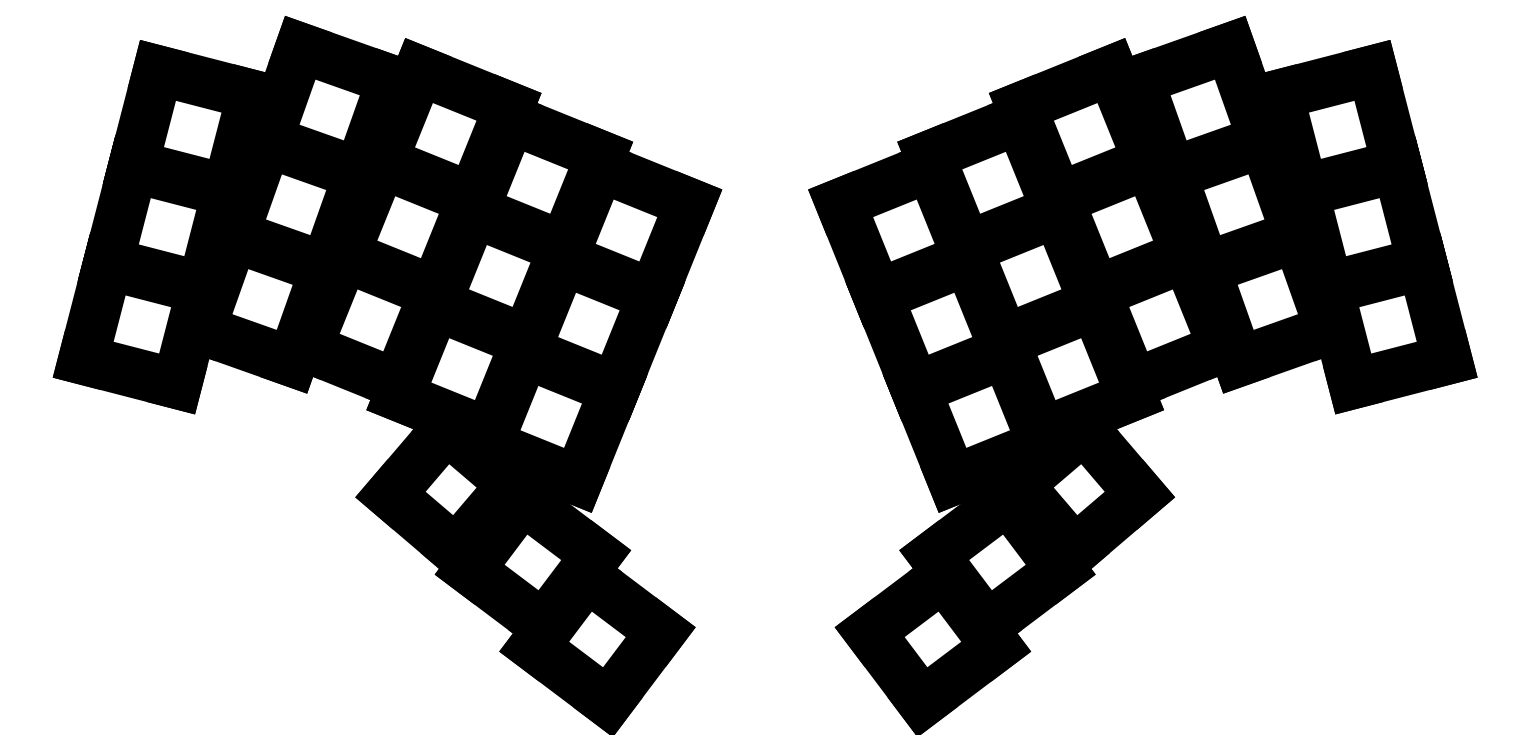
<metadata>
{"format":"dxf","ext":"dxf","renderer":"ezdxf+matplotlib","layout":"modelspace","background":"white","min_lineweight":24,"dpi":150}
</metadata>
<code>
0
SECTION
2
ENTITIES
0
LINE
8
0
10
89.11
20
-106.5
11
106.4
21
-110.9
0
LINE
8
0
10
106.4
20
-110.9
11
110.9
21
-93.52
0
LINE
8
0
10
110.9
20
-93.52
11
93.61
21
-89.05
0
LINE
8
0
10
93.61
20
-89.05
11
89.11
21
-106.5
0
LINE
8
0
10
93.74
20
-88.57
11
111
21
-93.04
0
LINE
8
0
10
111
20
-93.04
11
115.5
21
-75.61
0
LINE
8
0
10
115.5
20
-75.61
11
98.24
21
-71.14
0
LINE
8
0
10
98.24
20
-71.14
11
93.74
21
-88.57
0
LINE
8
0
10
98.37
20
-70.66
11
115.7
21
-75.13
0
LINE
8
0
10
115.7
20
-75.13
11
120.2
21
-57.7
0
LINE
8
0
10
120.2
20
-57.7
11
102.9
21
-53.23
0
LINE
8
0
10
102.9
20
-53.23
11
98.37
21
-70.66
0
LINE
8
0
10
110.7
20
-100.9
11
127.5
21
-106.9
0
LINE
8
0
10
127.5
20
-106.9
11
133.5
21
-89.9
0
LINE
8
0
10
133.5
20
-89.9
11
116.7
21
-83.94
0
LINE
8
0
10
116.7
20
-83.94
11
110.7
21
-100.9
0
LINE
8
0
10
116.9
20
-83.47
11
133.7
21
-89.43
0
LINE
8
0
10
133.7
20
-89.43
11
139.7
21
-72.46
0
LINE
8
0
10
139.7
20
-72.46
11
122.9
21
-66.5
0
LINE
8
0
10
122.9
20
-66.5
11
116.9
21
-83.47
0
LINE
8
0
10
123.1
20
-66.03
11
139.9
21
-71.99
0
LINE
8
0
10
139.9
20
-71.99
11
145.9
21
-55.02
0
LINE
8
0
10
145.9
20
-55.02
11
129.1
21
-49.06
0
LINE
8
0
10
129.1
20
-49.06
11
123.1
21
-66.03
0
LINE
8
0
10
130.3
20
-104.3
11
146.9
21
-110.9
0
LINE
8
0
10
146.9
20
-110.9
11
153.6
21
-94.25
0
LINE
8
0
10
153.6
20
-94.25
11
137.1
21
-87.56
0
LINE
8
0
10
137.1
20
-87.56
11
130.3
21
-104.3
0
LINE
8
0
10
137.3
20
-87.1
11
153.8
21
-93.79
0
LINE
8
0
10
153.8
20
-93.79
11
160.5
21
-77.1
0
LINE
8
0
10
160.5
20
-77.1
11
144
21
-70.41
0
LINE
8
0
10
144
20
-70.41
11
137.3
21
-87.1
0
LINE
8
0
10
144.2
20
-69.95
11
160.7
21
-76.63
0
LINE
8
0
10
160.7
20
-76.63
11
167.5
21
-59.94
0
LINE
8
0
10
167.5
20
-59.94
11
150.9
21
-53.26
0
LINE
8
0
10
150.9
20
-53.26
11
144.2
21
-69.95
0
LINE
8
0
10
147.2
20
-113.2
11
163.7
21
-119.9
0
LINE
8
0
10
163.7
20
-119.9
11
170.5
21
-103.2
0
LINE
8
0
10
170.5
20
-103.2
11
153.9
21
-96.53
0
LINE
8
0
10
153.9
20
-96.53
11
147.2
21
-113.2
0
LINE
8
0
10
154.1
20
-96.07
11
170.7
21
-102.8
0
LINE
8
0
10
170.7
20
-102.8
11
177.4
21
-86.07
0
LINE
8
0
10
177.4
20
-86.07
11
160.9
21
-79.38
0
LINE
8
0
10
160.9
20
-79.38
11
154.1
21
-96.07
0
LINE
8
0
10
161.1
20
-78.92
11
177.6
21
-85.6
0
LINE
8
0
10
177.6
20
-85.6
11
184.3
21
-68.92
0
LINE
8
0
10
184.3
20
-68.92
11
167.8
21
-62.23
0
LINE
8
0
10
167.8
20
-62.23
11
161.1
21
-78.92
0
LINE
8
0
10
163.6
20
-122
11
180.1
21
-128.7
0
LINE
8
0
10
180.1
20
-128.7
11
186.9
21
-112
0
LINE
8
0
10
186.9
20
-112
11
170.3
21
-105.3
0
LINE
8
0
10
170.3
20
-105.3
11
163.6
21
-122
0
LINE
8
0
10
170.5
20
-104.9
11
187.1
21
-111.5
0
LINE
8
0
10
187.1
20
-111.5
11
193.8
21
-94.85
0
LINE
8
0
10
193.8
20
-94.85
11
177.3
21
-88.17
0
LINE
8
0
10
177.3
20
-88.17
11
170.5
21
-104.9
0
LINE
8
0
10
177.5
20
-87.7
11
194
21
-94.39
0
LINE
8
0
10
194
20
-94.39
11
200.7
21
-77.7
0
LINE
8
0
10
200.7
20
-77.7
11
184.2
21
-71.01
0
LINE
8
0
10
184.2
20
-71.01
11
177.5
21
-87.7
0
LINE
8
0
10
322.9
20
-110.9
11
340.1
21
-106.5
0
LINE
8
0
10
340.1
20
-106.5
11
335.6
21
-89.05
0
LINE
8
0
10
335.6
20
-89.05
11
318.4
21
-93.52
0
LINE
8
0
10
318.4
20
-93.52
11
322.9
21
-110.9
0
LINE
8
0
10
318.2
20
-93.04
11
335.5
21
-88.57
0
LINE
8
0
10
335.5
20
-88.57
11
331
21
-71.14
0
LINE
8
0
10
331
20
-71.14
11
313.7
21
-75.61
0
LINE
8
0
10
313.7
20
-75.61
11
318.2
21
-93.04
0
LINE
8
0
10
313.6
20
-75.13
11
330.9
21
-70.66
0
LINE
8
0
10
330.9
20
-70.66
11
326.4
21
-53.23
0
LINE
8
0
10
326.4
20
-53.23
11
309.1
21
-57.7
0
LINE
8
0
10
309.1
20
-57.7
11
313.6
21
-75.13
0
LINE
8
0
10
301.7
20
-106.9
11
318.6
21
-100.9
0
LINE
8
0
10
318.6
20
-100.9
11
312.5
21
-83.94
0
LINE
8
0
10
312.5
20
-83.94
11
295.7
21
-89.9
0
LINE
8
0
10
295.7
20
-89.9
11
301.7
21
-106.9
0
LINE
8
0
10
295.6
20
-89.43
11
312.4
21
-83.47
0
LINE
8
0
10
312.4
20
-83.47
11
306.4
21
-66.5
0
LINE
8
0
10
306.4
20
-66.5
11
289.5
21
-72.46
0
LINE
8
0
10
289.5
20
-72.46
11
295.6
21
-89.43
0
LINE
8
0
10
289.4
20
-71.99
11
306.2
21
-66.03
0
LINE
8
0
10
306.2
20
-66.03
11
300.2
21
-49.06
0
LINE
8
0
10
300.2
20
-49.06
11
283.4
21
-55.02
0
LINE
8
0
10
283.4
20
-55.02
11
289.4
21
-71.99
0
LINE
8
0
10
282.4
20
-110.9
11
298.9
21
-104.3
0
LINE
8
0
10
298.9
20
-104.3
11
292.2
21
-87.56
0
LINE
8
0
10
292.2
20
-87.56
11
275.6
21
-94.25
0
LINE
8
0
10
275.6
20
-94.25
11
282.4
21
-110.9
0
LINE
8
0
10
275.4
20
-93.79
11
292
21
-87.1
0
LINE
8
0
10
292
20
-87.1
11
285.3
21
-70.41
0
LINE
8
0
10
285.3
20
-70.41
11
268.7
21
-77.1
0
LINE
8
0
10
268.7
20
-77.1
11
275.4
21
-93.79
0
LINE
8
0
10
268.5
20
-76.63
11
285.1
21
-69.95
0
LINE
8
0
10
285.1
20
-69.95
11
278.3
21
-53.26
0
LINE
8
0
10
278.3
20
-53.26
11
261.8
21
-59.94
0
LINE
8
0
10
261.8
20
-59.94
11
268.5
21
-76.63
0
LINE
8
0
10
265.5
20
-119.9
11
282.1
21
-113.2
0
LINE
8
0
10
282.1
20
-113.2
11
275.3
21
-96.53
0
LINE
8
0
10
275.3
20
-96.53
11
258.8
21
-103.2
0
LINE
8
0
10
258.8
20
-103.2
11
265.5
21
-119.9
0
LINE
8
0
10
258.6
20
-102.8
11
275.1
21
-96.07
0
LINE
8
0
10
275.1
20
-96.07
11
268.4
21
-79.38
0
LINE
8
0
10
268.4
20
-79.38
11
251.8
21
-86.07
0
LINE
8
0
10
251.8
20
-86.07
11
258.6
21
-102.8
0
LINE
8
0
10
251.6
20
-85.6
11
268.2
21
-78.92
0
LINE
8
0
10
268.2
20
-78.92
11
261.5
21
-62.23
0
LINE
8
0
10
261.5
20
-62.23
11
244.9
21
-68.92
0
LINE
8
0
10
244.9
20
-68.92
11
251.6
21
-85.6
0
LINE
8
0
10
249.1
20
-128.7
11
265.7
21
-122
0
LINE
8
0
10
265.7
20
-122
11
258.9
21
-105.3
0
LINE
8
0
10
258.9
20
-105.3
11
242.4
21
-112
0
LINE
8
0
10
242.4
20
-112
11
249.1
21
-128.7
0
LINE
8
0
10
242.2
20
-111.5
11
258.7
21
-104.9
0
LINE
8
0
10
258.7
20
-104.9
11
252
21
-88.17
0
LINE
8
0
10
252
20
-88.17
11
235.4
21
-94.85
0
LINE
8
0
10
235.4
20
-94.85
11
242.2
21
-111.5
0
LINE
8
0
10
235.2
20
-94.39
11
251.8
21
-87.7
0
LINE
8
0
10
251.8
20
-87.7
11
245.1
21
-71.01
0
LINE
8
0
10
245.1
20
-71.01
11
228.5
21
-77.7
0
LINE
8
0
10
228.5
20
-77.7
11
235.2
21
-94.39
0
LINE
8
0
10
160.2
20
-145.1
11
173.8
21
-155.4
0
LINE
8
0
10
173.8
20
-155.4
11
183.5
21
-142.5
0
LINE
8
0
10
183.5
20
-142.5
11
169.9
21
-132.2
0
LINE
8
0
10
169.9
20
-132.2
11
160.2
21
-145.1
0
LINE
8
0
10
172.1
20
-159.3
11
185.7
21
-169.5
0
LINE
8
0
10
185.7
20
-169.5
11
195.4
21
-156.6
0
LINE
8
0
10
195.4
20
-156.6
11
181.8
21
-146.4
0
LINE
8
0
10
181.8
20
-146.4
11
172.1
21
-159.3
0
LINE
8
0
10
255.4
20
-155.4
11
269
21
-145.1
0
LINE
8
0
10
269
20
-145.1
11
259.3
21
-132.2
0
LINE
8
0
10
259.3
20
-132.2
11
245.7
21
-142.5
0
LINE
8
0
10
245.7
20
-142.5
11
255.4
21
-155.4
0
LINE
8
0
10
243.6
20
-169.5
11
257.1
21
-159.3
0
LINE
8
0
10
257.1
20
-159.3
11
247.4
21
-146.4
0
LINE
8
0
10
247.4
20
-146.4
11
233.9
21
-156.6
0
LINE
8
0
10
233.9
20
-156.6
11
243.6
21
-169.5
0
LINE
8
0
10
145.7
20
-131.3
11
157.7
21
-141.6
0
LINE
8
0
10
157.7
20
-141.6
11
168
21
-129.5
0
LINE
8
0
10
168
20
-129.5
11
156
21
-119.2
0
LINE
8
0
10
156
20
-119.2
11
145.7
21
-131.3
0
LINE
8
0
10
271.6
20
-141.6
11
283.6
21
-131.3
0
LINE
8
0
10
283.6
20
-131.3
11
273.3
21
-119.2
0
LINE
8
0
10
273.3
20
-119.2
11
261.3
21
-129.5
0
LINE
8
0
10
261.3
20
-129.5
11
271.6
21
-141.6
0
ENDSEC
0
EOF

</code>
